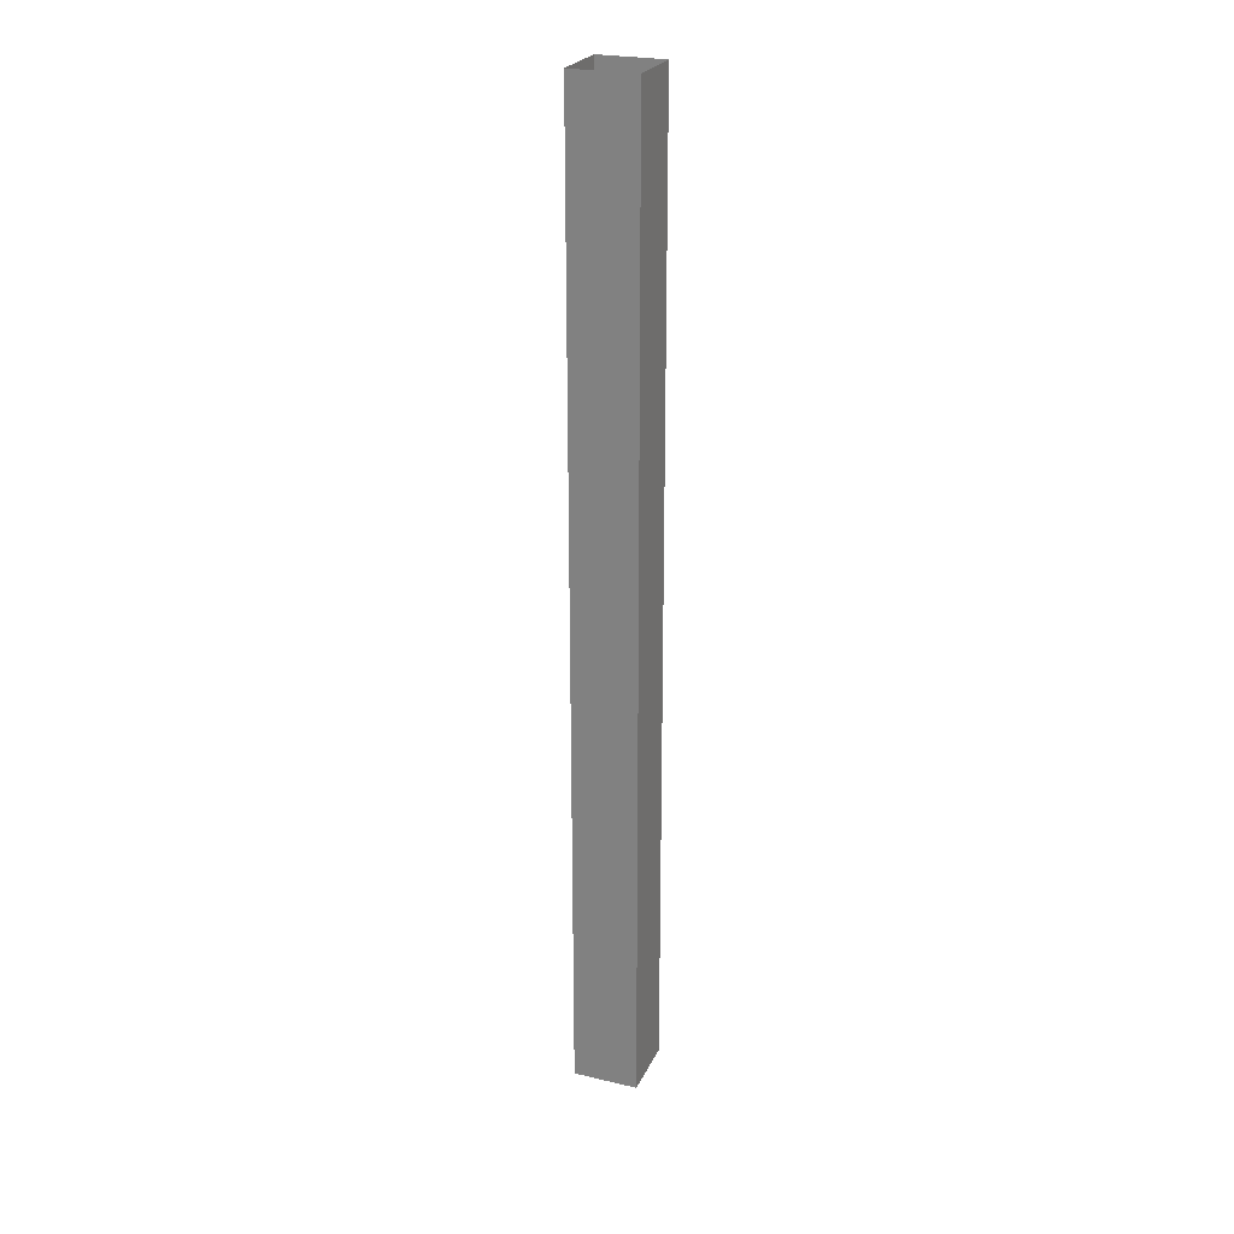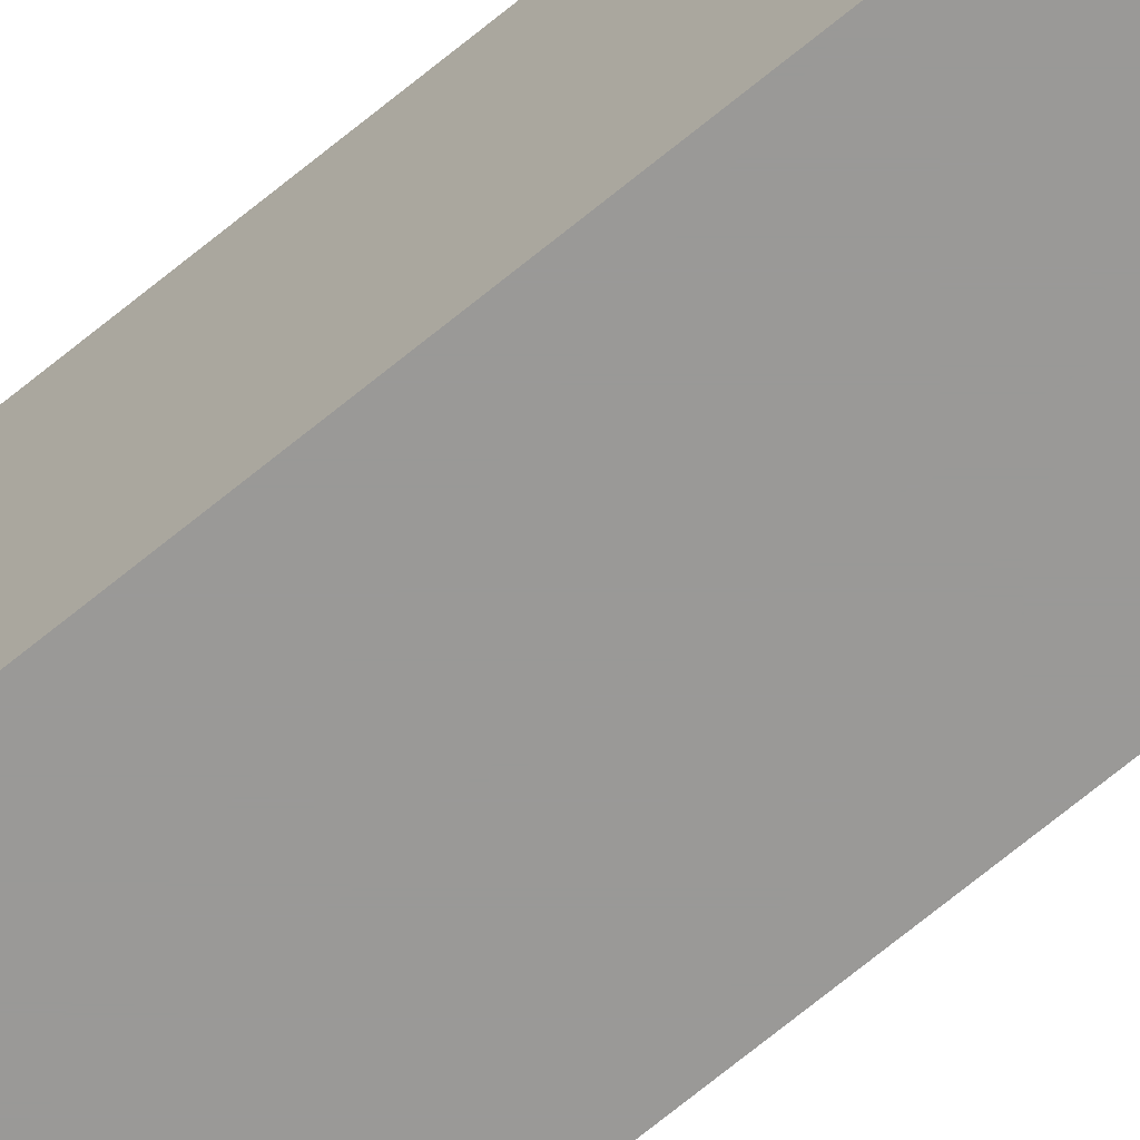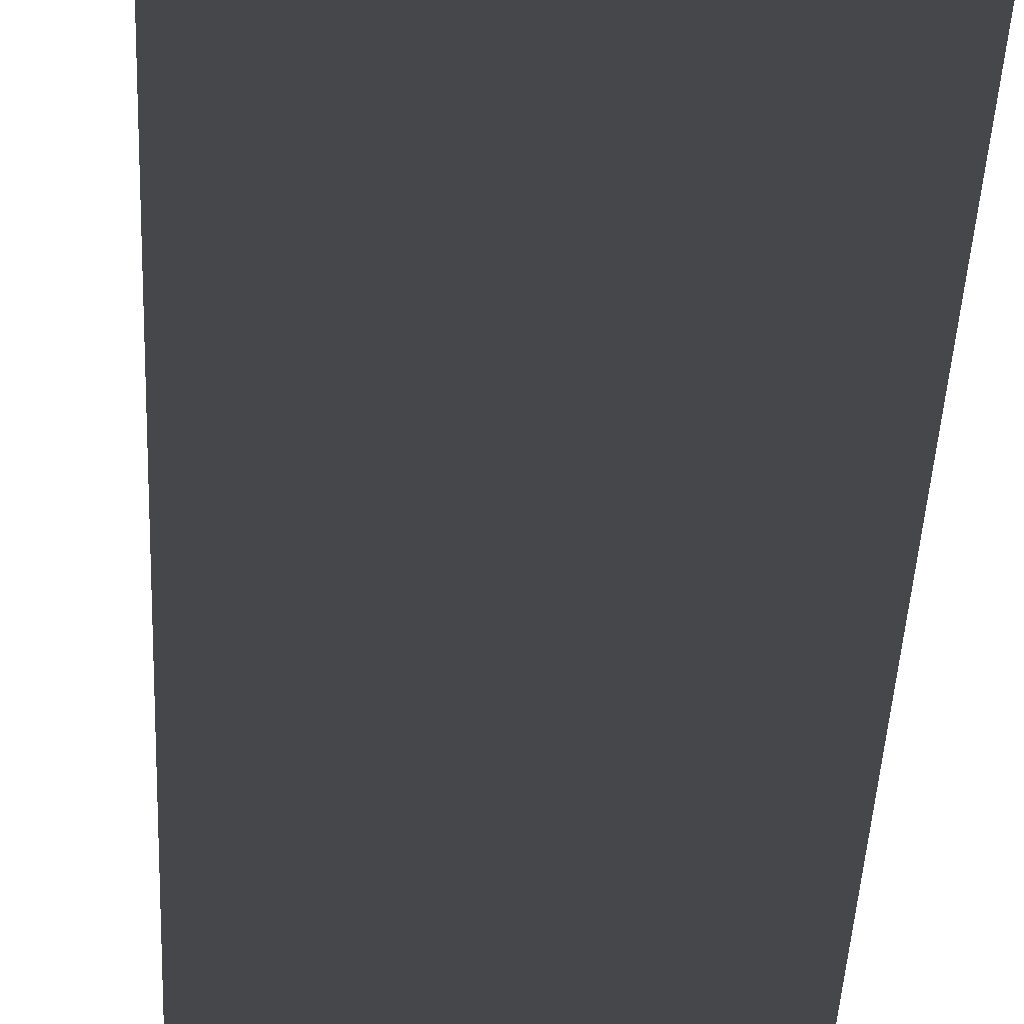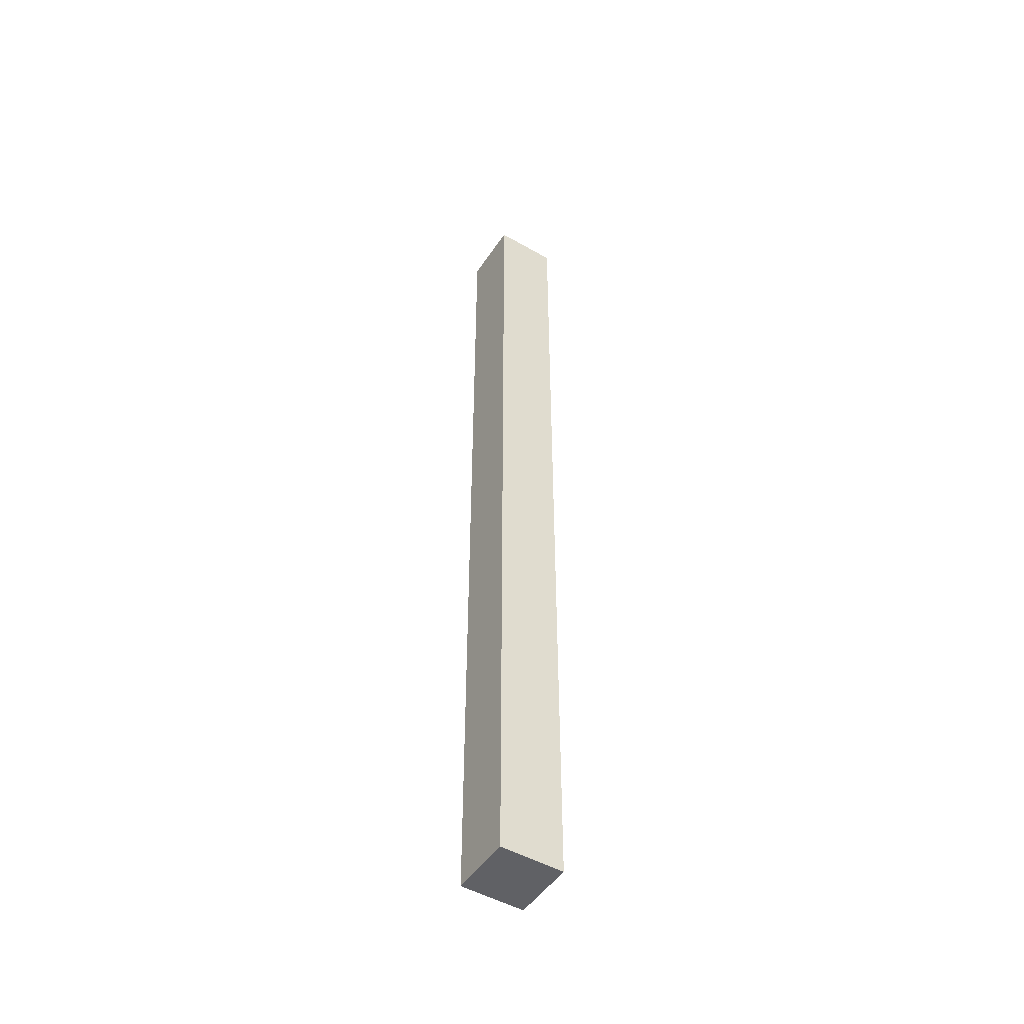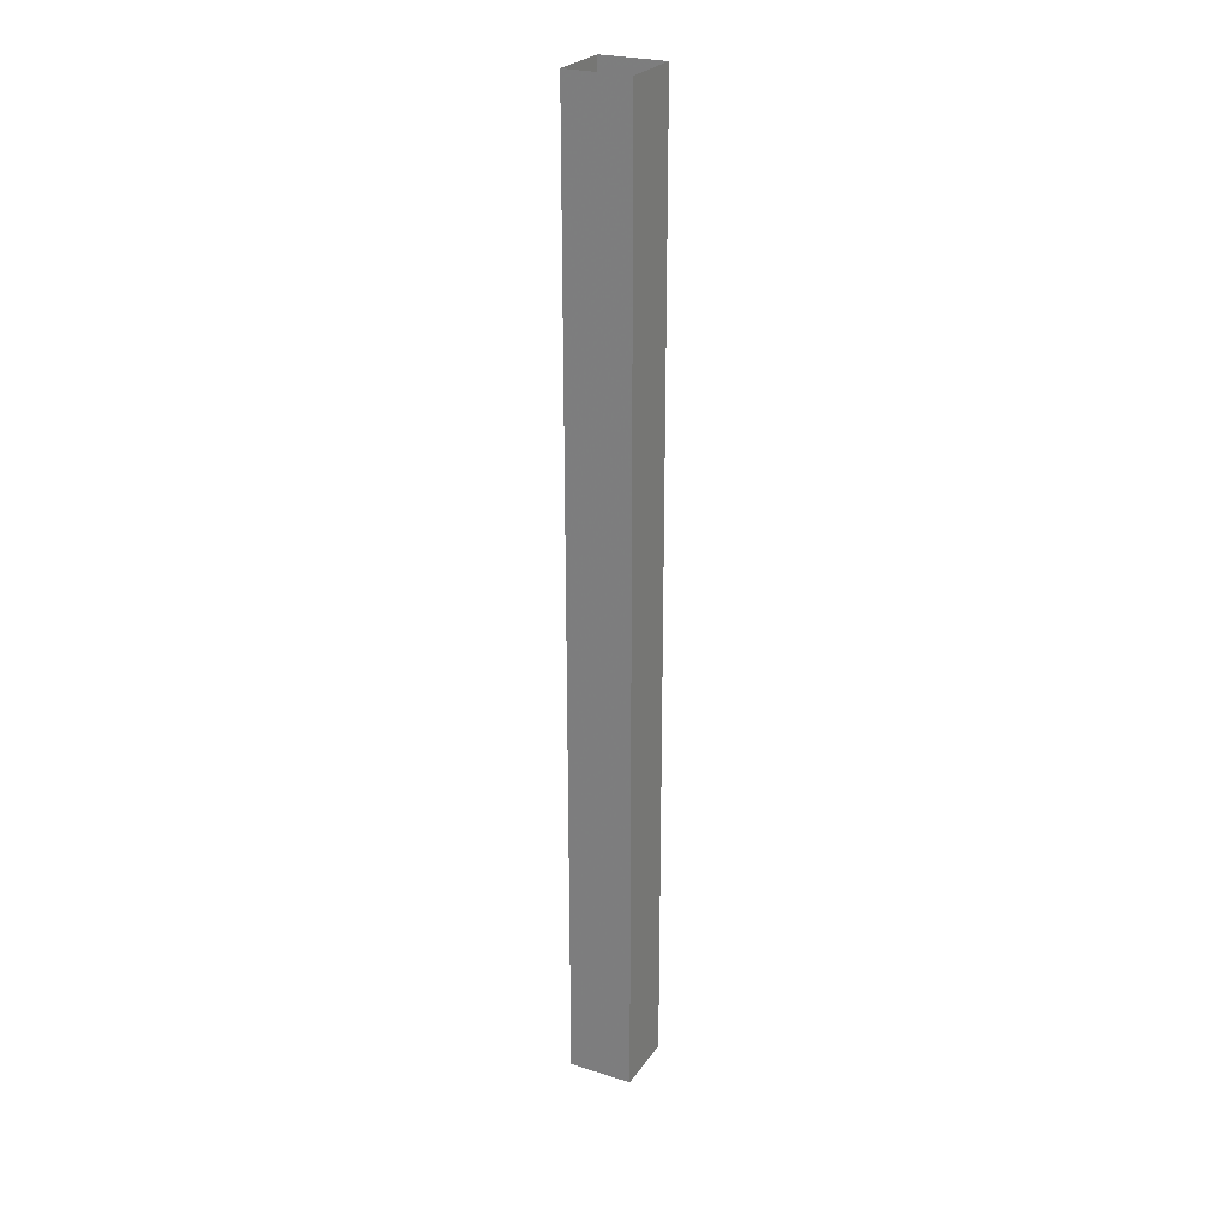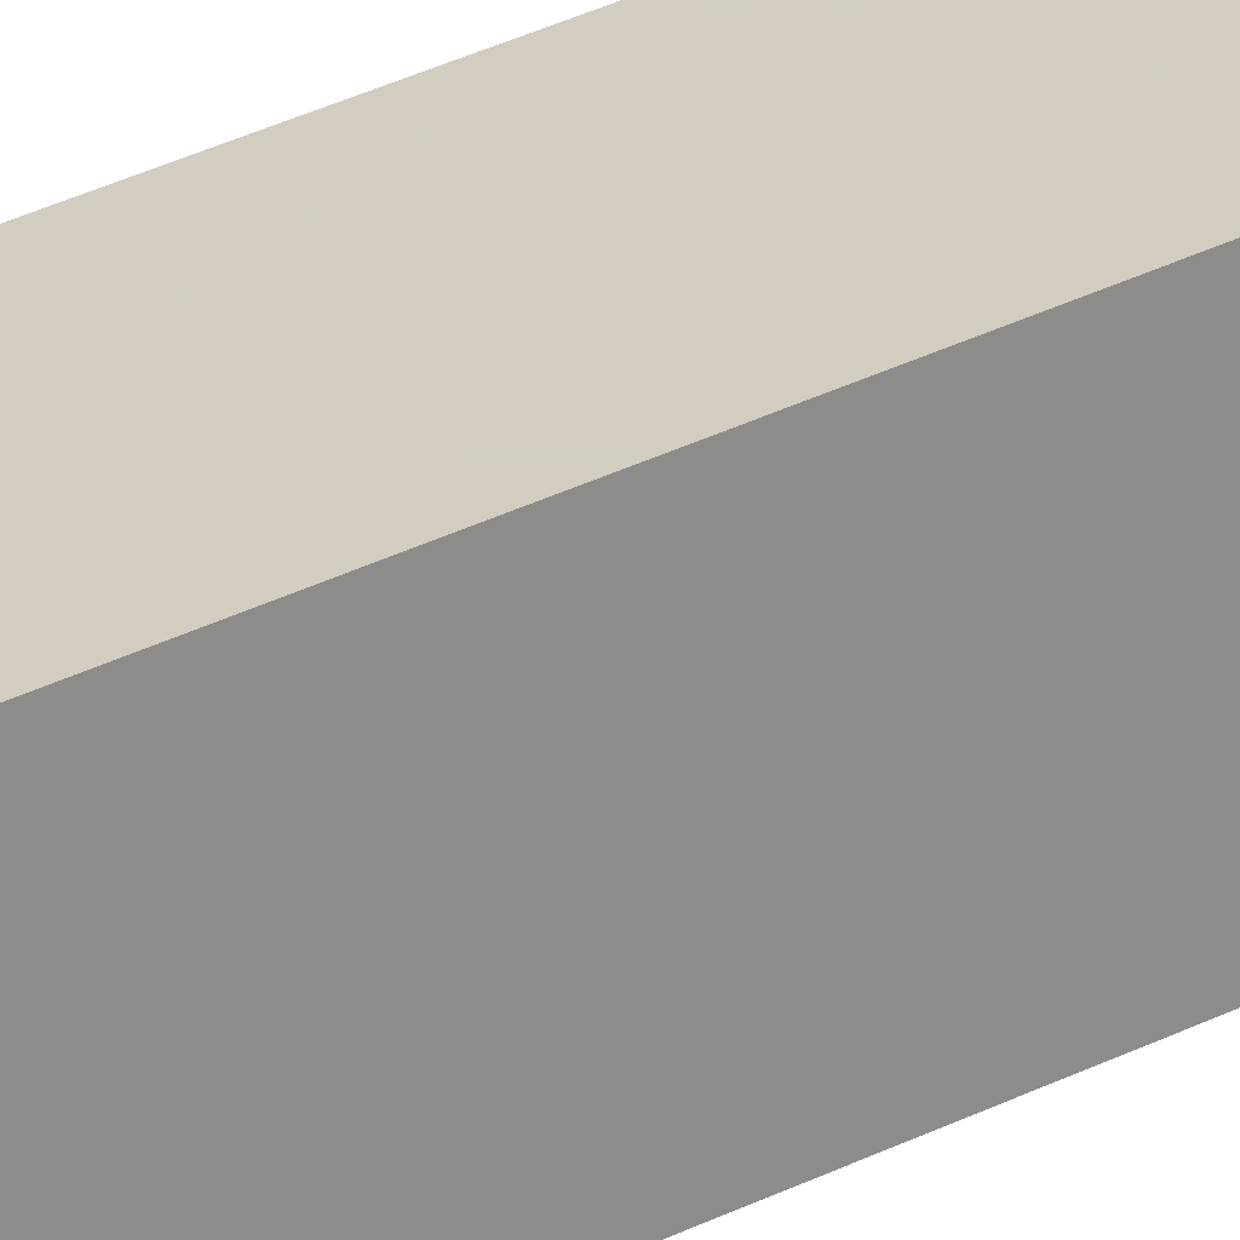
<metadata>
{"format":"obj","ext":"obj","renderer":"f3d","projection":"perspective","resolution":1024,"background":"white","views":[{"elev":25.0,"azim":110.8,"up":"+Y"},{"elev":-69.0,"azim":-50.4,"up":"+Z"},{"elev":-10.6,"azim":179.3,"up":"+Z"},{"elev":-49.1,"azim":57.6,"up":"+Y"},{"elev":25.6,"azim":26.7,"up":"+Y"},{"elev":24.8,"azim":-132.2,"up":"+Z"}]}
</metadata>
<code>
o object/ropeswing/1
v -48 -240 -8
v -64 -240 -8
v -64 0 -8
v -48 0 -8
v -48 -240 8
v -64 -240 8
v -64 0 8
v -48 0 8
v 0 0 -8
v 0 -240 -8
v -112 0 -8
v -64 0 -56
v -64 -240 -56
v -64 0 56
v -112 0 8
v -112 -240 8
v 0 0 8
v -48 0 56
v -48 -240 56
v -48 0 -56
v -112 -240 56
v -112 -240 -56
v 0 -240 56
v -48 -240 -8
v -48 -240 -8
v -48 -240 -8
v -48 -240 -8
v -48 -240 -8
f 1 2 3
f 1 3 4
f 1 4 5
f 1 5 6
f 1 6 2
f 2 6 7
f 2 7 3
f 6 5 8
f 6 8 7
f 5 4 8

</code>
